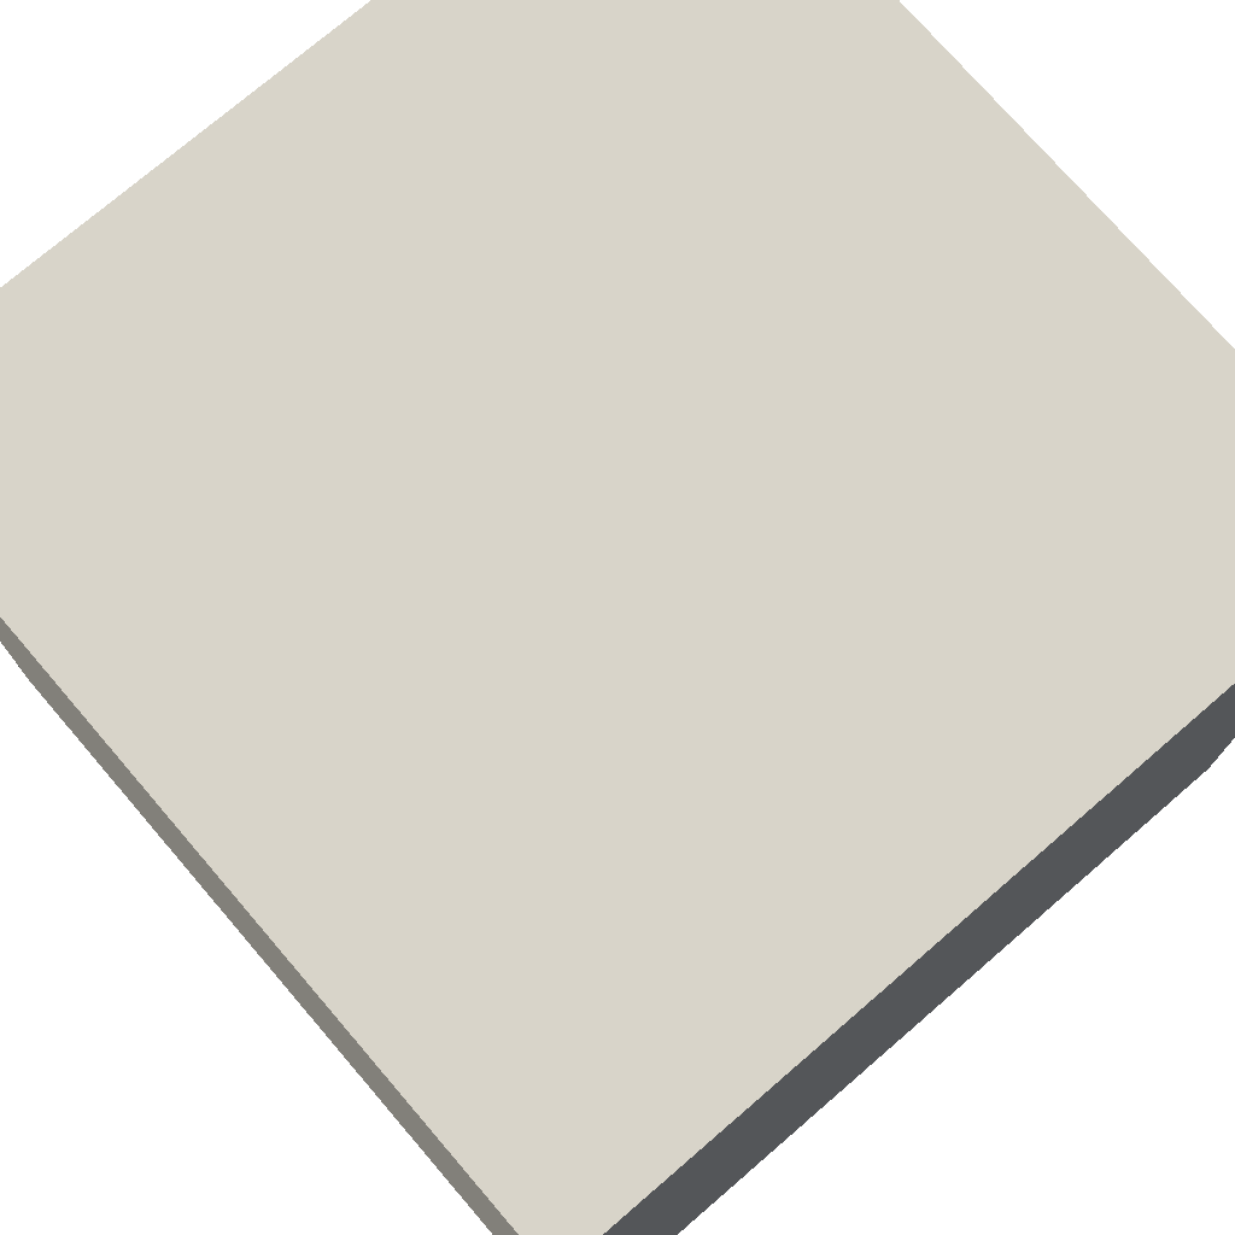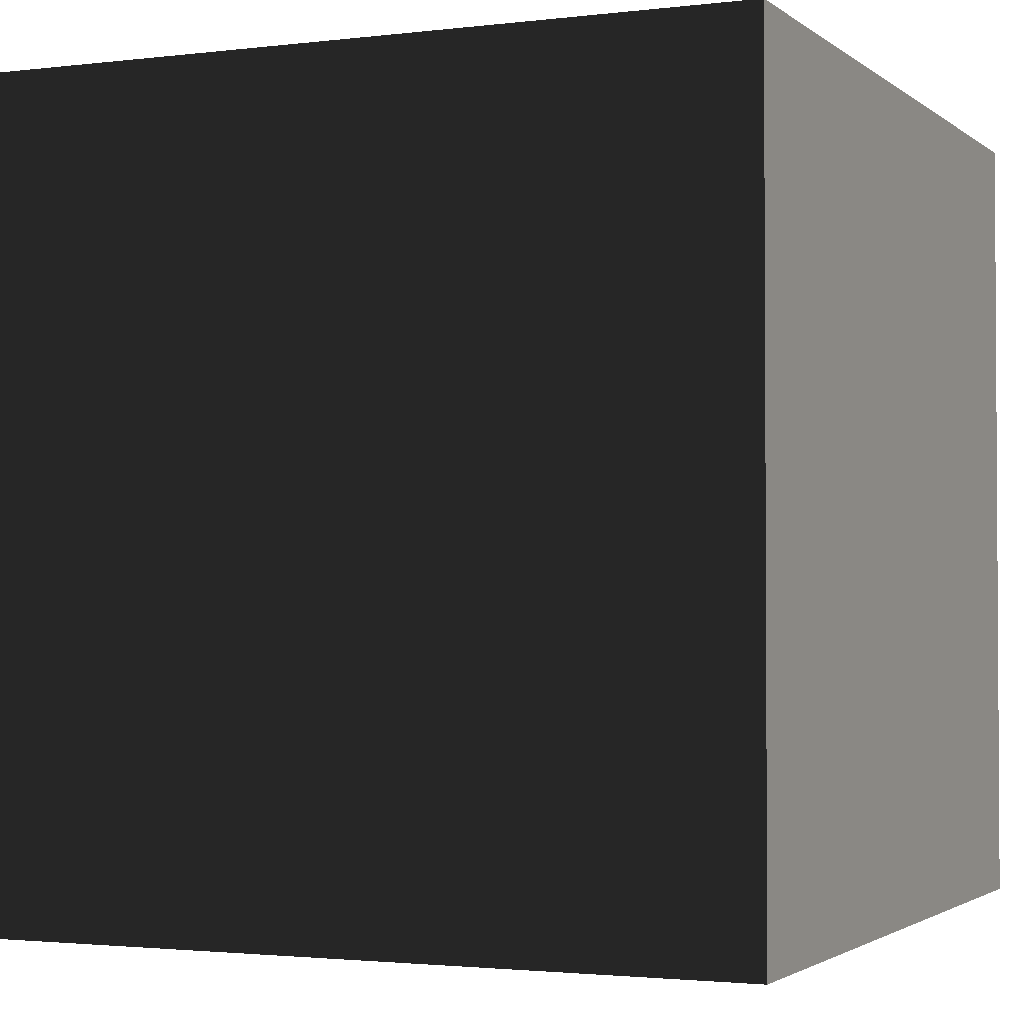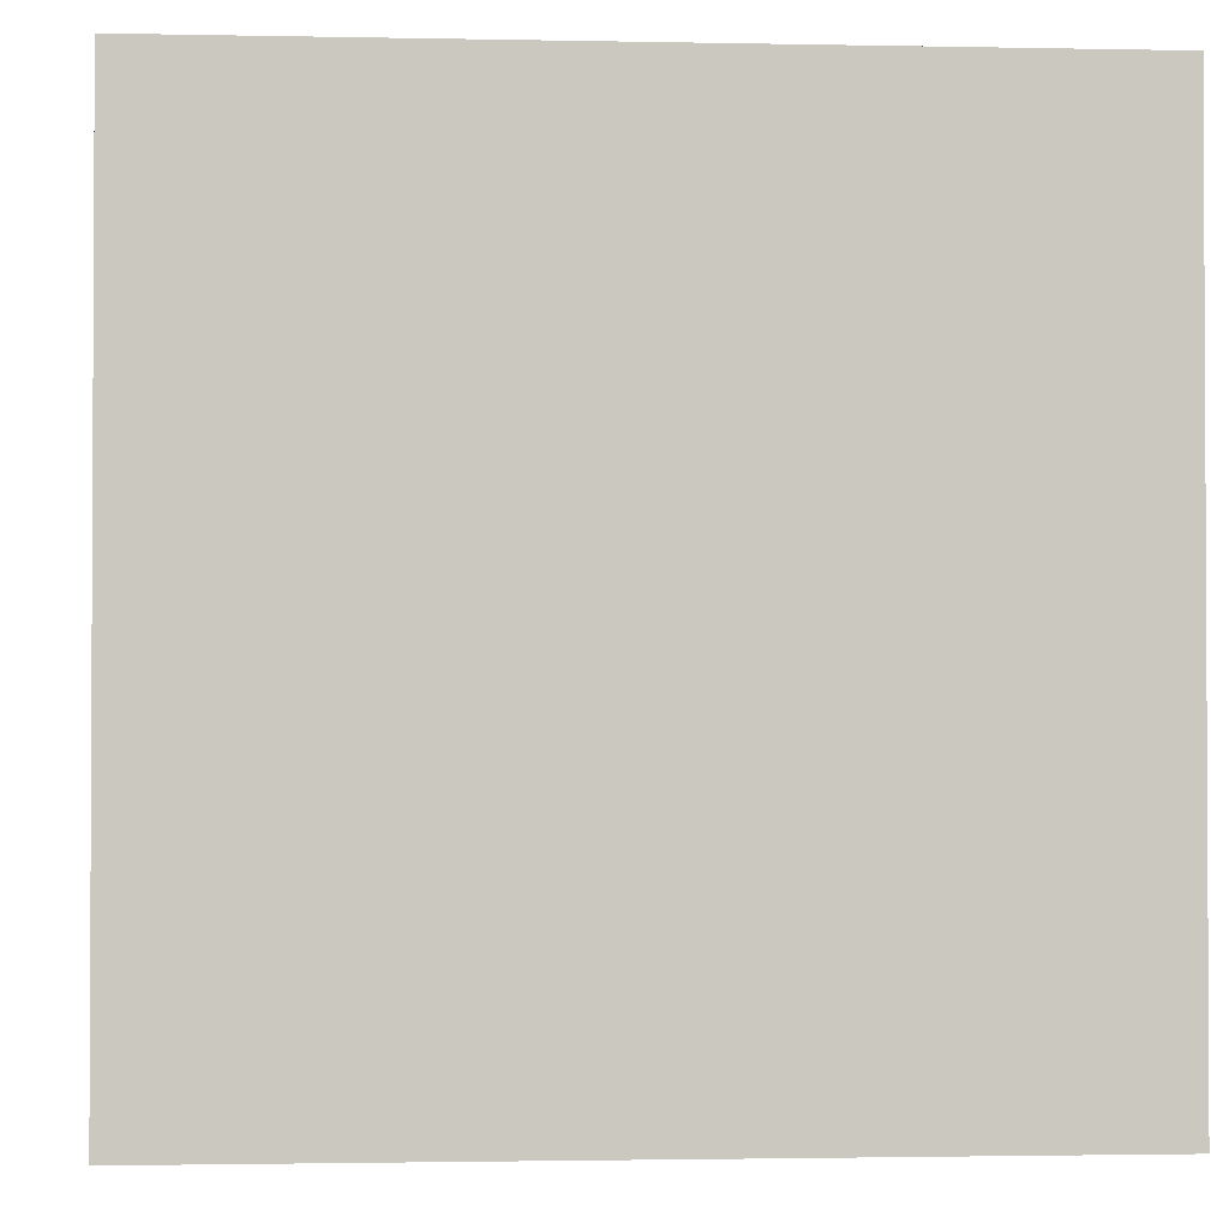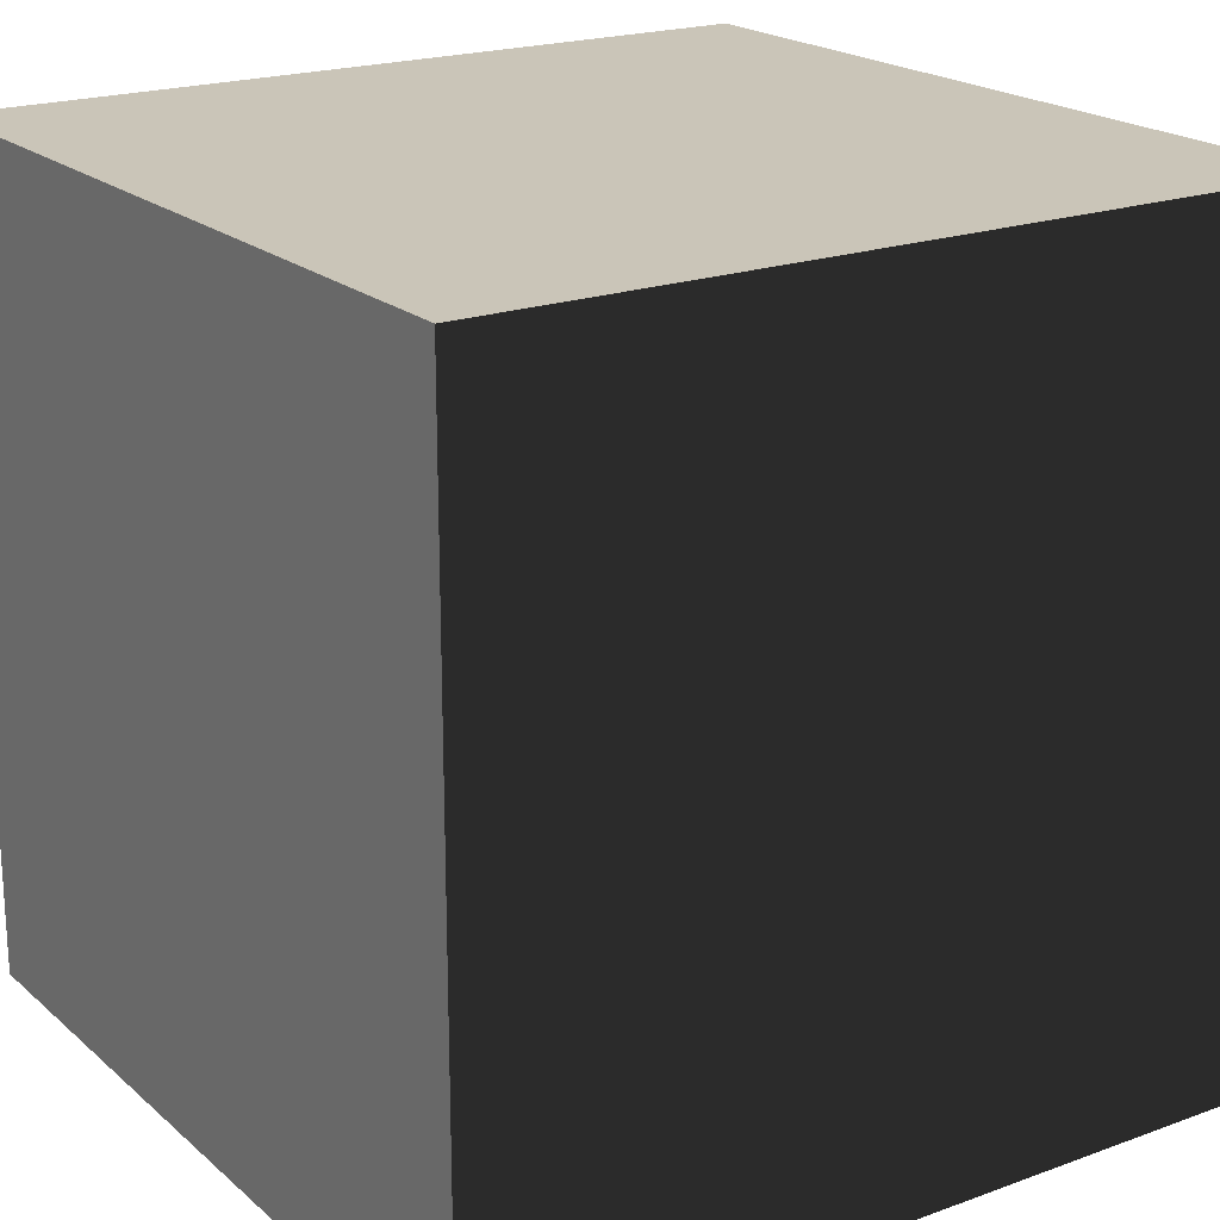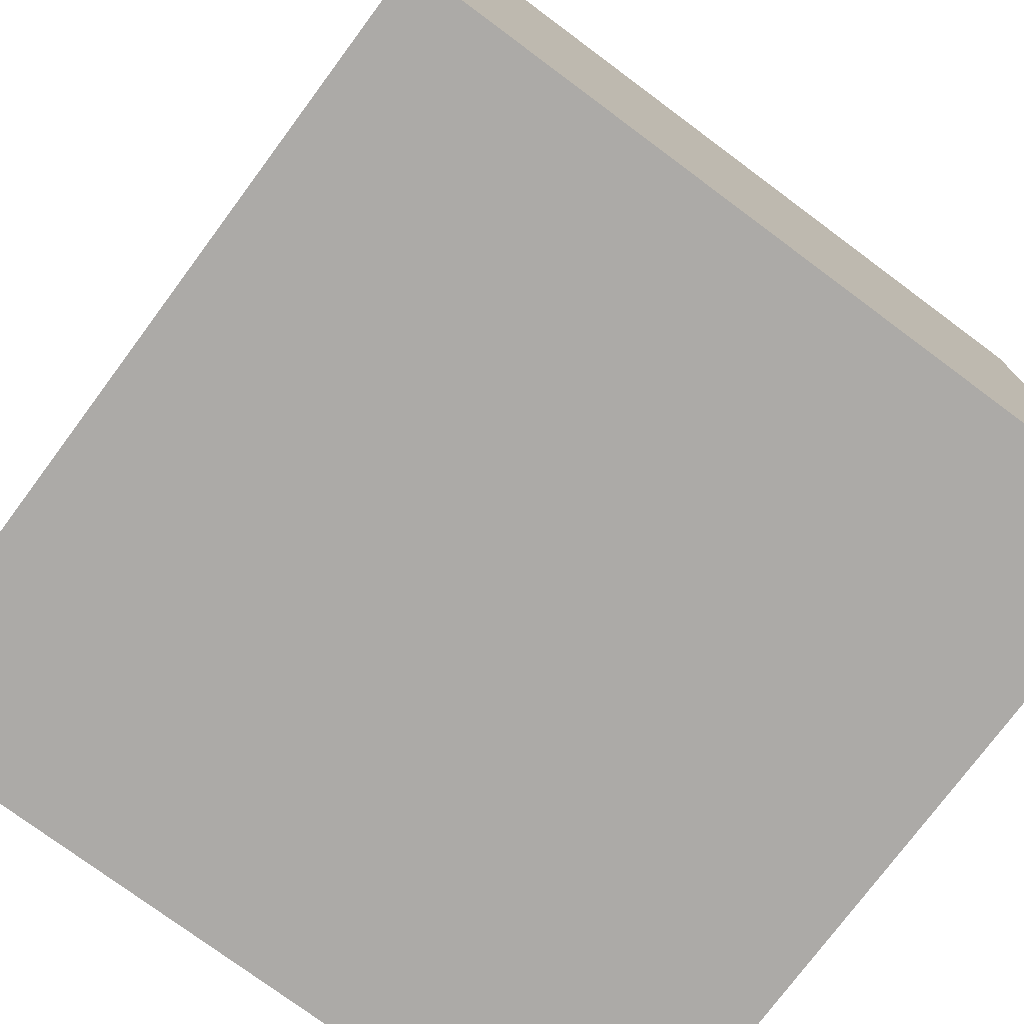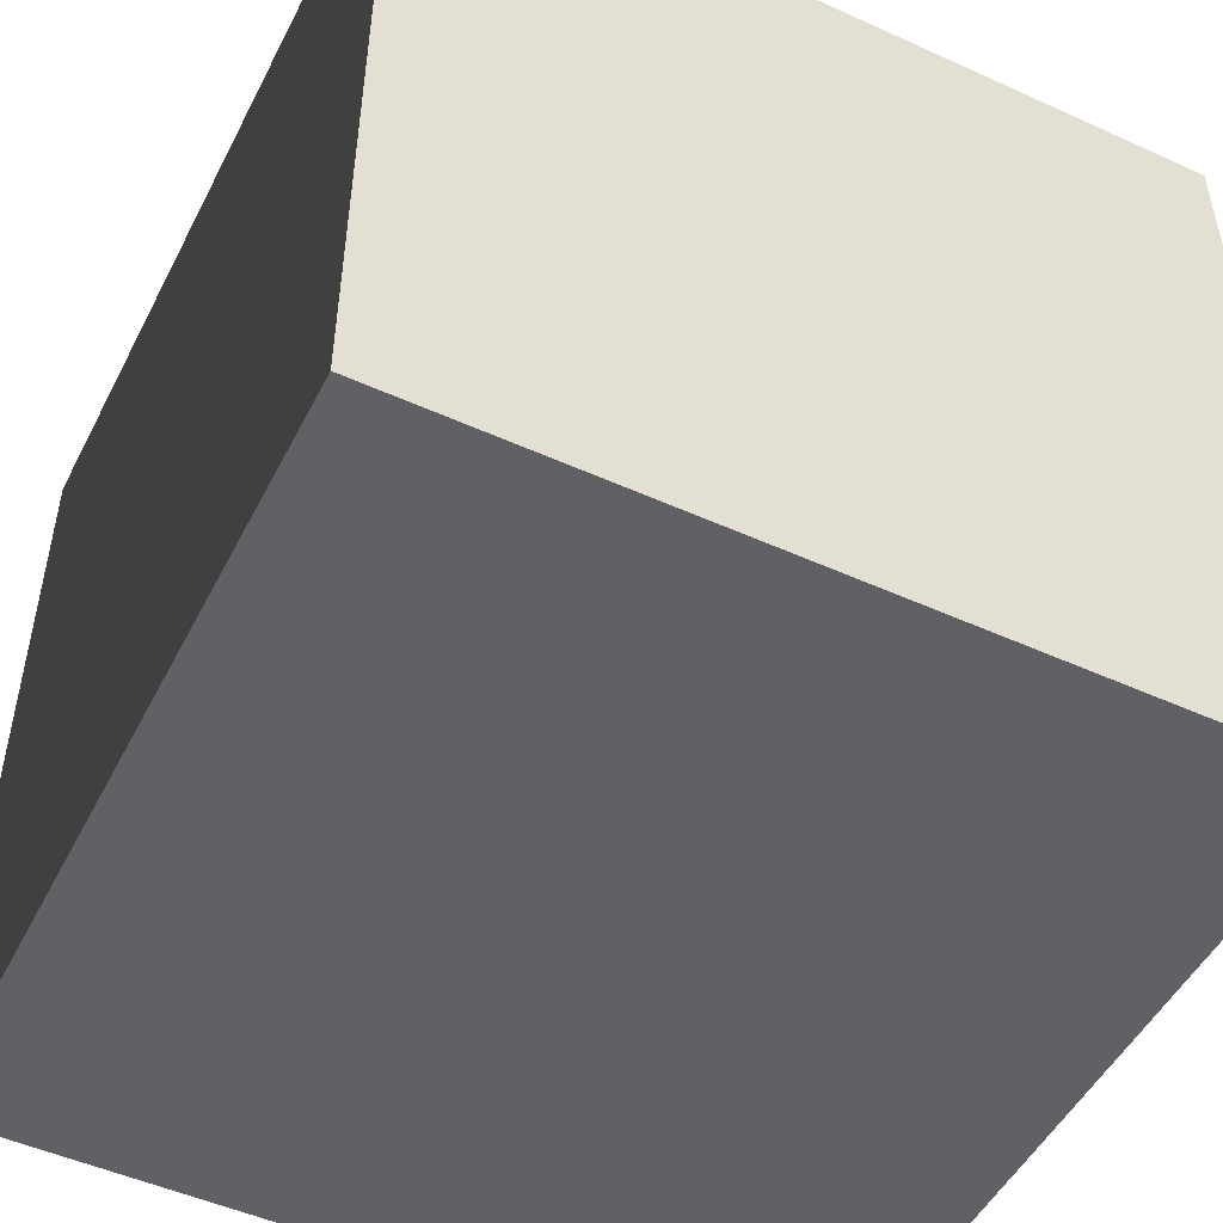
<metadata>
{"format":"obj","ext":"obj","renderer":"f3d","projection":"perspective","resolution":1024,"background":"white","views":[{"elev":75.1,"azim":139.3,"up":"+Z"},{"elev":-2.1,"azim":113.7,"up":"+Z"},{"elev":-1.7,"azim":175.7,"up":"+Y"},{"elev":20.3,"azim":56.4,"up":"+Z"},{"elev":-76.1,"azim":-36.6,"up":"+Y"},{"elev":-50.0,"azim":-26.5,"up":"+Y"}]}
</metadata>
<code>
v 0.5 0.5 -0.5
v -0.5 0.5 -0.5
v -0.5 0.5 0.5
v 0.5 0.5 0.5
v 0.5 -0.5 -0.5
v -0.5 -0.5 -0.5
v -0.5 -0.5 0.5
v 0.5 -0.5 0.5
f 1 2 3 4
f 8 7 6 5
f 5 6 2 1
f 6 7 3 2
f 7 8 4 3
f 8 5 1 4

</code>
